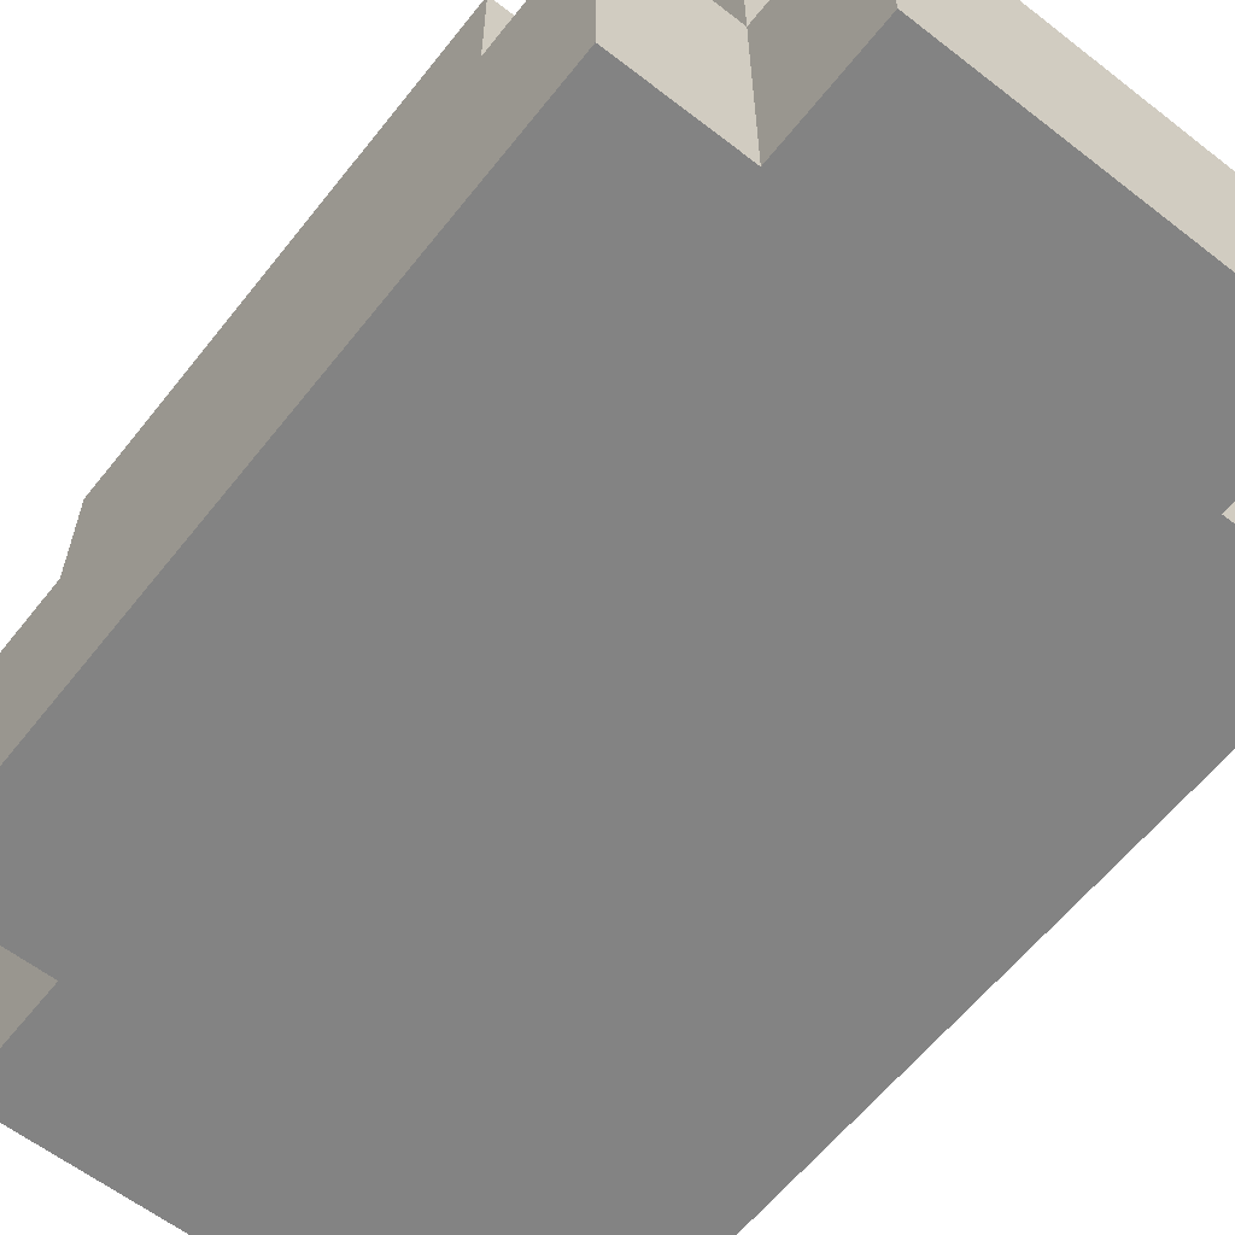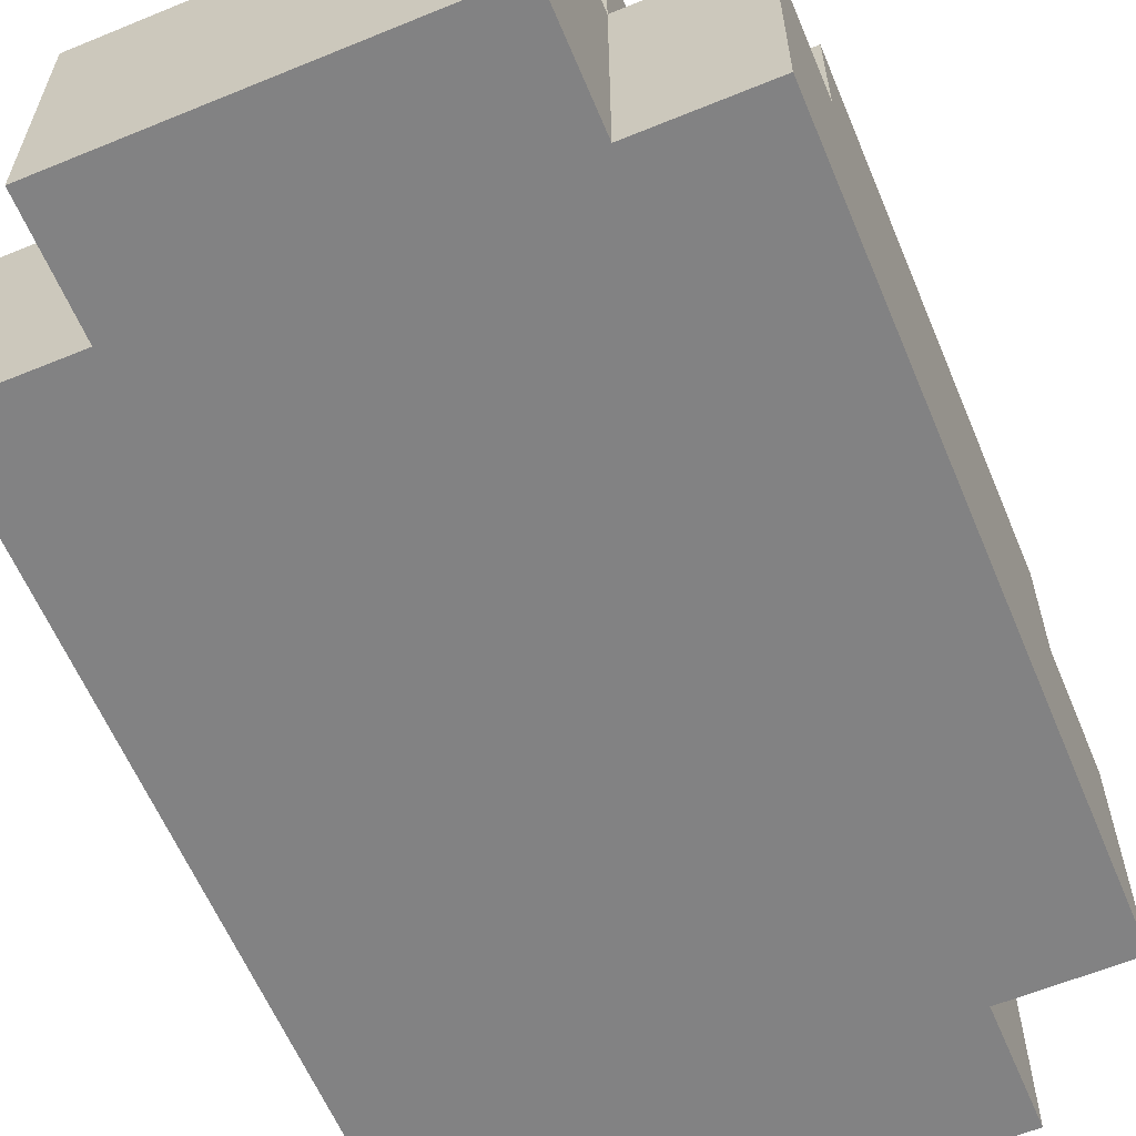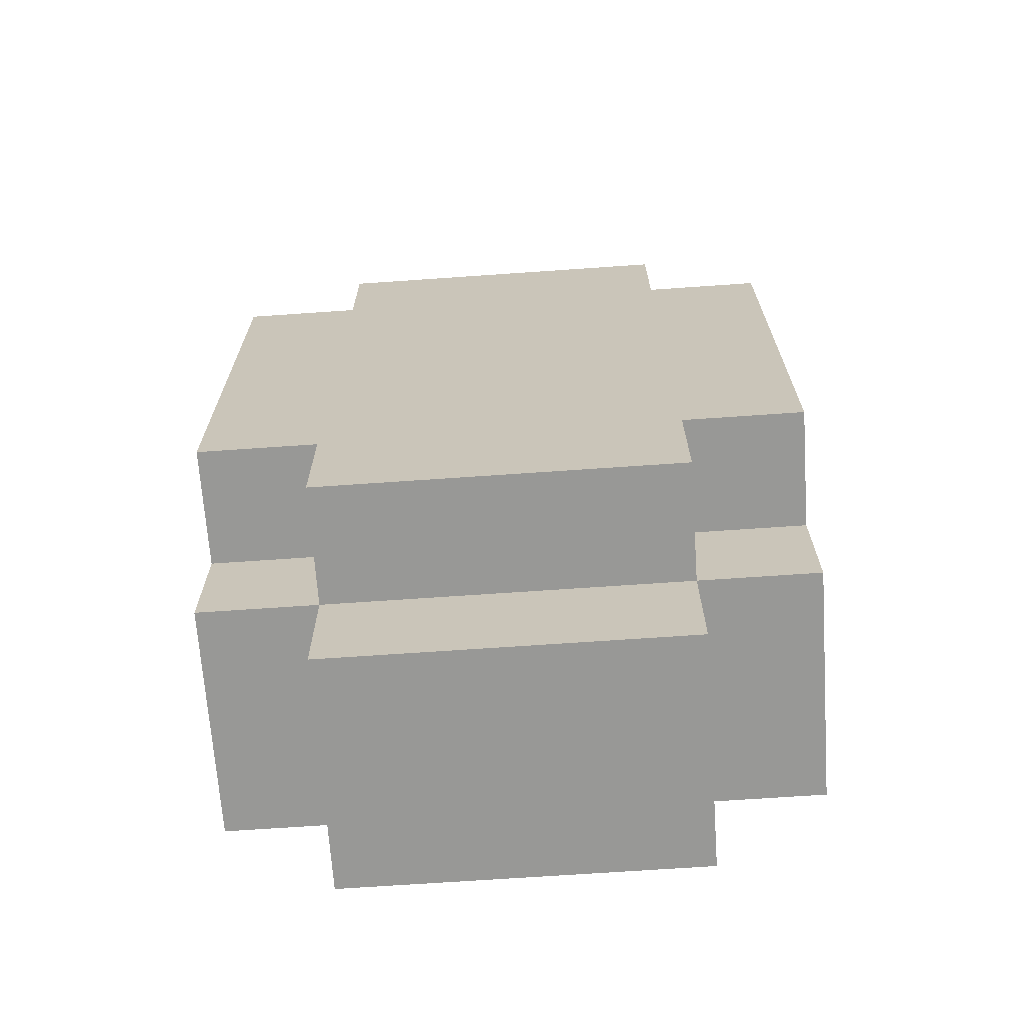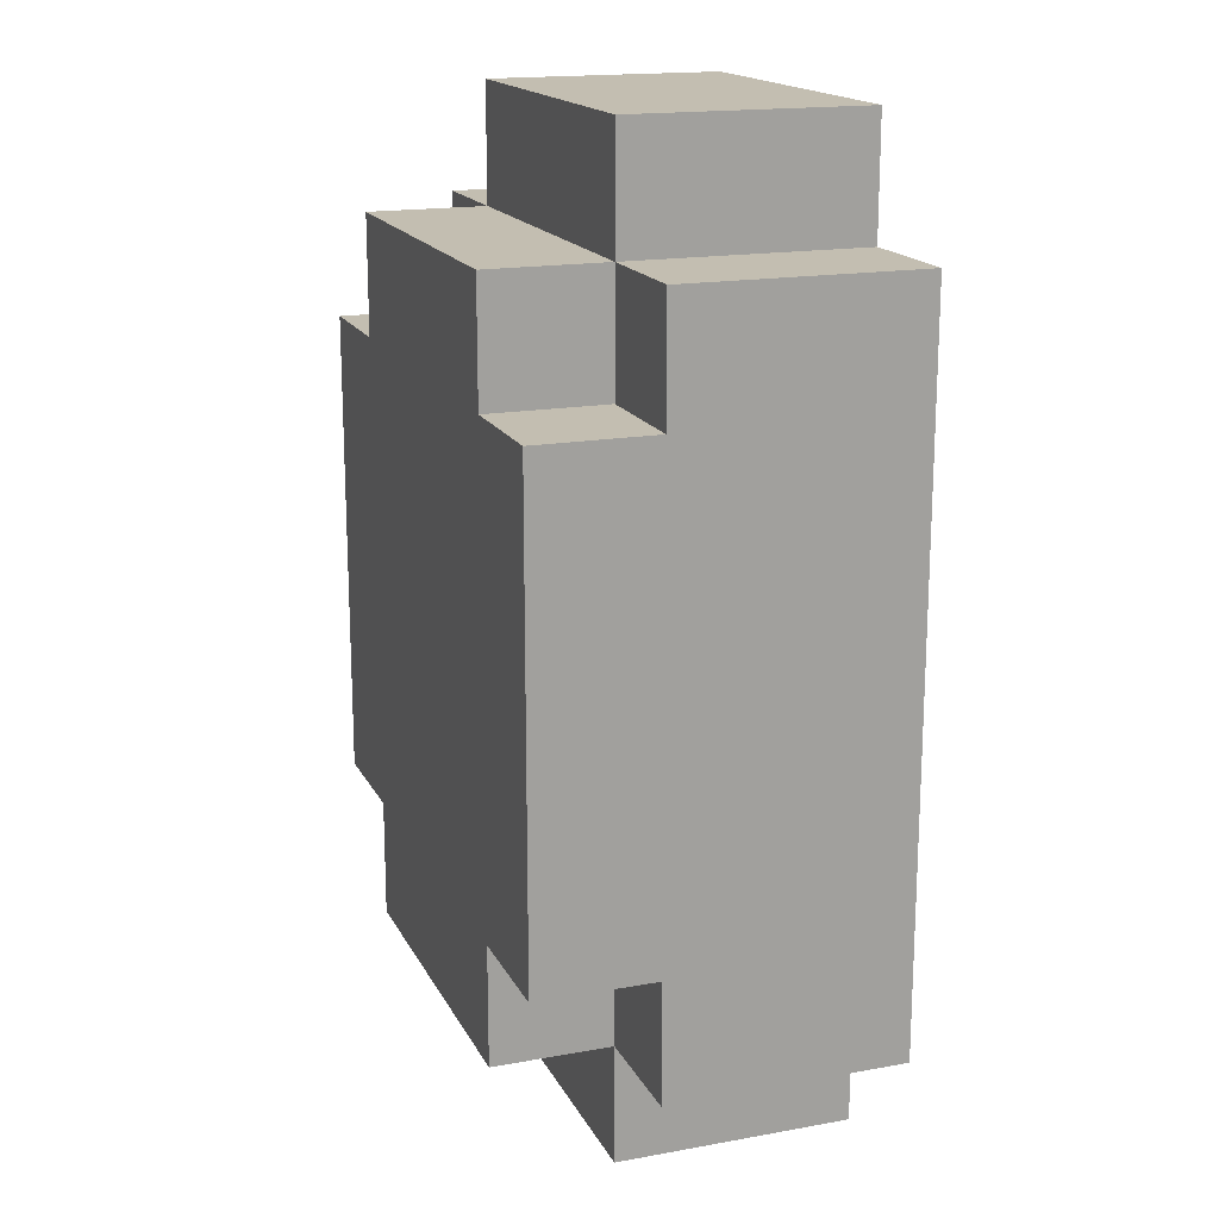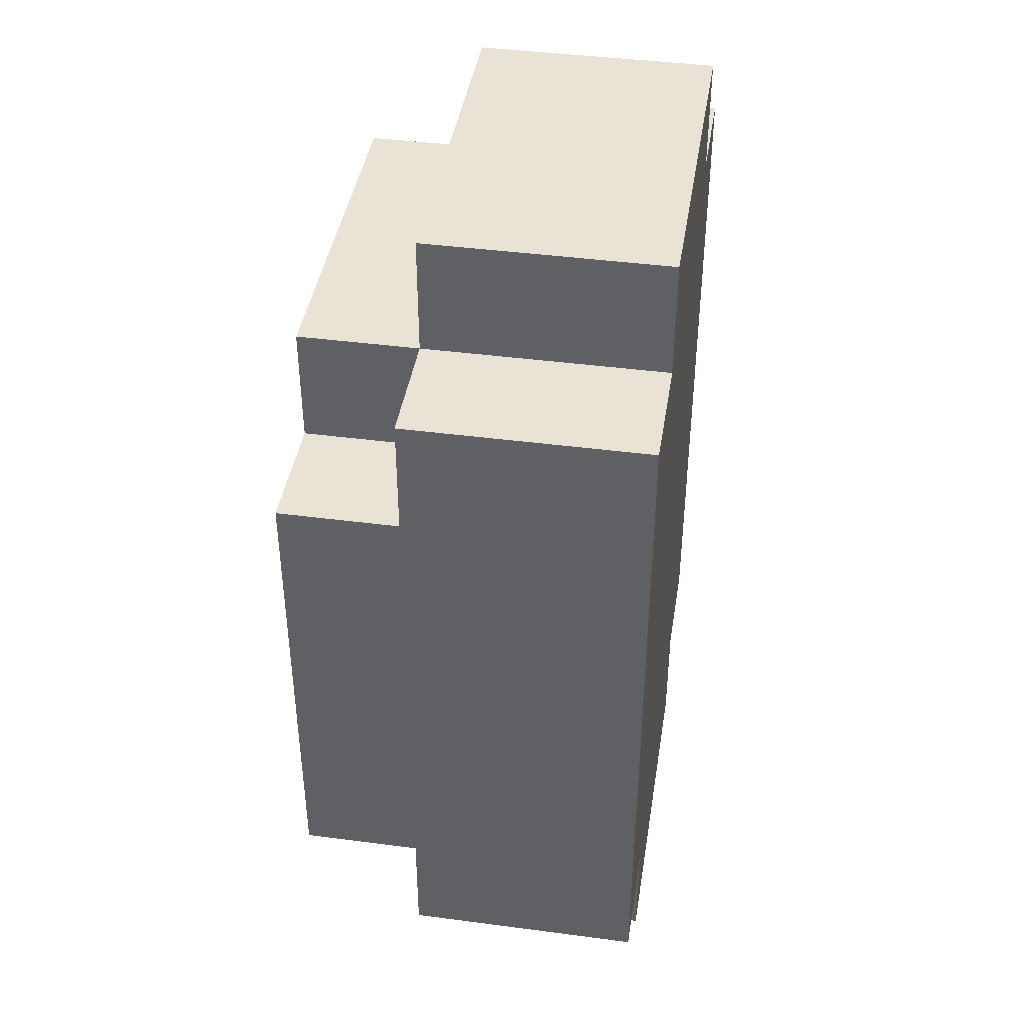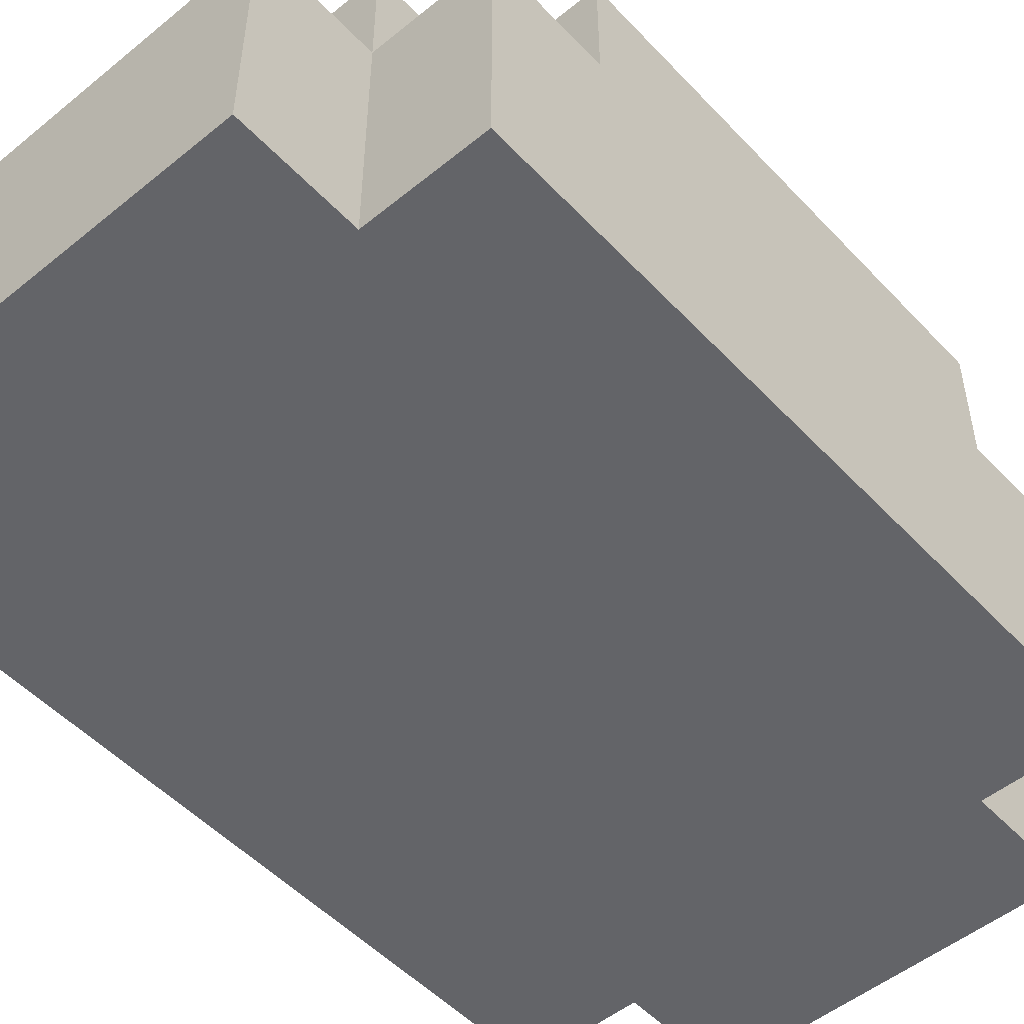
<metadata>
{"format":"obj","ext":"obj","renderer":"f3d","projection":"perspective","resolution":1024,"background":"white","views":[{"elev":-61.0,"azim":-38.3,"up":"+Y"},{"elev":-60.9,"azim":-157.3,"up":"+Y"},{"elev":-68.4,"azim":-176.0,"up":"+Z"},{"elev":17.2,"azim":-109.8,"up":"+Z"},{"elev":42.0,"azim":-81.0,"up":"+Z"},{"elev":-51.3,"azim":41.5,"up":"+Y"}]}
</metadata>
<code>
v -6 0 2
v -6 0 -4
v -6 1 2
v -6 1 -4
v -6 2 2
v -6 2 1
v -6 2 -3
v -6 2 -4
v -6 3 1
v -6 3 -3
v -5 0 3
v -5 0 2
v -5 0 -4
v -5 0 -5
v -5 1 3
v -5 1 2
v -5 1 -4
v -5 1 -5
v -5 2 3
v -5 2 2
v -5 2 1
v -5 2 -3
v -5 2 -4
v -5 2 -5
v -5 3 2
v -5 3 1
v -5 3 -3
v -5 3 -4
v -3 1 -3
v -3 1 -4
v -3 2 -3
v -3 2 -4
v -2 1 1
v -2 1 -3
v -2 2 1
v -2 2 -3
v -5 1 1
v -5 1 -4
v -5 2 1
v -5 2 -4
v -2 0 3
v -2 0 2
v -2 0 -4
v -2 0 -5
v -2 1 3
v -2 1 2
v -2 1 -4
v -2 1 -5
v -2 2 3
v -2 2 2
v -2 2 1
v -2 2 -3
v -2 2 -4
v -2 2 -5
v -2 3 2
v -2 3 1
v -2 3 -3
v -2 3 -4
v -1 0 2
v -1 0 -4
v -1 1 2
v -1 1 -4
v -1 2 2
v -1 2 1
v -1 2 -3
v -1 2 -4
v -1 3 1
v -1 3 -3
v -5 0 3
v -5 1 3
v -5 2 3
v -2 0 3
v -2 1 3
v -2 2 3
v -6 0 2
v -6 1 2
v -6 2 2
v -5 0 2
v -5 1 2
v -5 2 2
v -5 3 2
v -2 0 2
v -2 1 2
v -2 2 2
v -2 3 2
v -1 0 2
v -1 1 2
v -1 2 2
v -6 2 1
v -6 3 1
v -5 2 1
v -5 3 1
v -2 2 1
v -2 3 1
v -1 2 1
v -1 3 1
v -3 1 -3
v -3 2 -3
v -2 1 -3
v -2 2 -3
v -5 1 -4
v -5 2 -4
v -3 1 -4
v -3 2 -4
v -5 1 1
v -5 2 1
v -2 1 1
v -2 2 1
v -6 2 -3
v -6 3 -3
v -5 2 -3
v -5 3 -3
v -2 2 -3
v -2 3 -3
v -1 2 -3
v -1 3 -3
v -6 0 -4
v -6 1 -4
v -6 2 -4
v -5 0 -4
v -5 1 -4
v -5 2 -4
v -5 3 -4
v -2 0 -4
v -2 1 -4
v -2 2 -4
v -2 3 -4
v -1 0 -4
v -1 1 -4
v -1 2 -4
v -5 0 -5
v -5 1 -5
v -5 2 -5
v -2 0 -5
v -2 1 -5
v -2 2 -5
v -5 0 3
v -2 0 3
v -6 0 2
v -5 0 2
v -2 0 2
v -1 0 2
v -6 0 -4
v -5 0 -4
v -2 0 -4
v -1 0 -4
v -5 0 -5
v -2 0 -5
v -5 2 1
v -2 2 1
v -3 2 -3
v -2 2 -3
v -5 2 -4
v -3 2 -4
v -5 1 1
v -2 1 1
v -3 1 -3
v -2 1 -3
v -5 1 -4
v -3 1 -4
v -5 2 3
v -2 2 3
v -6 2 2
v -5 2 2
v -2 2 2
v -1 2 2
v -6 2 1
v -5 2 1
v -2 2 1
v -1 2 1
v -6 2 -3
v -5 2 -3
v -2 2 -3
v -1 2 -3
v -6 2 -4
v -5 2 -4
v -2 2 -4
v -1 2 -4
v -5 2 -5
v -2 2 -5
v -5 3 2
v -2 3 2
v -6 3 1
v -5 3 1
v -2 3 1
v -1 3 1
v -6 3 -3
v -5 3 -3
v -2 3 -3
v -1 3 -3
v -5 3 -4
v -2 3 -4
f 3 2 1
f 4 2 3
f 5 4 3
f 6 4 5
f 7 4 6
f 8 4 7
f 9 7 6
f 10 7 9
f 15 12 11
f 16 12 15
f 17 14 13
f 18 14 17
f 19 16 15
f 20 16 19
f 23 18 17
f 24 18 23
f 25 21 20
f 26 21 25
f 27 23 22
f 28 23 27
f 31 30 29
f 32 30 31
f 35 34 33
f 36 34 35
f 37 38 39
f 39 38 40
f 41 42 45
f 45 42 46
f 43 44 47
f 47 44 48
f 45 46 49
f 49 46 50
f 47 48 53
f 53 48 54
f 50 51 55
f 55 51 56
f 52 53 57
f 57 53 58
f 59 60 61
f 61 60 62
f 61 62 63
f 63 62 64
f 64 62 65
f 65 62 66
f 64 65 67
f 67 65 68
f 72 70 69
f 73 71 70
f 73 70 72
f 74 71 73
f 78 76 75
f 79 77 76
f 79 76 78
f 80 77 79
f 84 81 80
f 85 81 84
f 86 83 82
f 87 84 83
f 87 83 86
f 88 84 87
f 91 90 89
f 92 90 91
f 95 94 93
f 96 94 95
f 99 98 97
f 100 98 99
f 103 102 101
f 104 102 103
f 105 106 107
f 107 106 108
f 109 110 111
f 111 110 112
f 113 114 115
f 115 114 116
f 117 118 120
f 118 119 121
f 120 118 121
f 121 119 122
f 122 123 126
f 126 123 127
f 124 125 128
f 125 126 129
f 128 125 129
f 129 126 130
f 131 132 134
f 132 133 135
f 134 132 135
f 135 133 136
f 140 138 137
f 141 138 140
f 143 140 139
f 143 142 141
f 143 141 140
f 144 142 143
f 145 142 144
f 146 142 145
f 147 145 144
f 148 145 147
f 151 150 149
f 152 150 151
f 153 151 149
f 154 151 153
f 155 156 157
f 157 156 158
f 155 157 159
f 159 157 160
f 161 162 164
f 164 162 165
f 163 164 167
f 167 164 168
f 165 166 169
f 169 166 170
f 171 172 175
f 175 172 176
f 173 174 177
f 177 174 178
f 176 177 179
f 179 177 180
f 181 182 184
f 184 182 185
f 183 184 187
f 185 186 187
f 184 185 187
f 187 186 188
f 188 186 189
f 189 186 190
f 188 189 191
f 191 189 192

</code>
